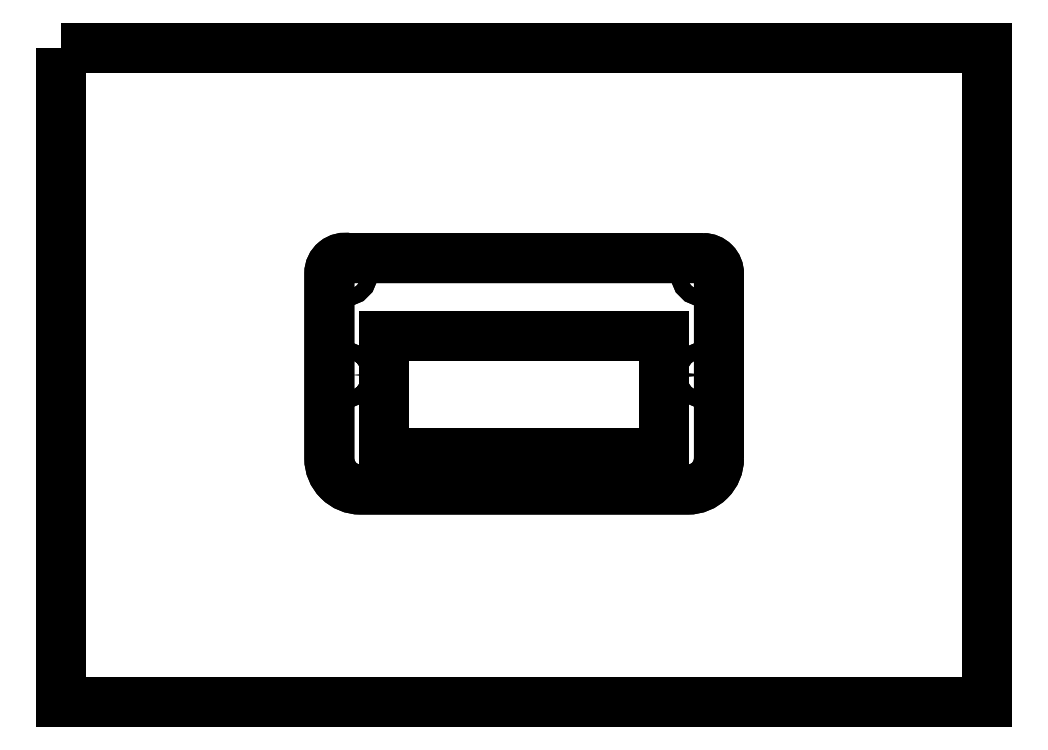
<metadata>
{"format":"dxf","ext":"dxf","renderer":"ezdxf+matplotlib","layout":"modelspace","background":"white","min_lineweight":24,"dpi":150}
</metadata>
<code>
0
SECTION
2
ENTITIES
0
LWPOLYLINE
8
0
90
10
70
1
43
0
10
62.5
20
-26.75
10
62.5
20
32.45
42
0.417
10
57.5
20
37.5
10
-56.47
20
37.5
42
0.4766
10
-62.5
20
32.61
10
-62.5
20
0.06896
42
0.006897
10
-62.5
20
-0.06896
10
-62.5
20
-26.75
42
0.4142
10
-52.5
20
-36.75
10
52.5
20
-36.75
42
0.4142
0
CIRCLE
8
0
10
57.5
20
32.5
30
0
40
2.5
210
0
220
-0
230
1
0
CIRCLE
8
0
10
-57.5
20
0
30
0
40
2.5
210
0
220
-0
230
1
0
CIRCLE
8
0
10
57.5
20
-0.0001885
30
0
40
2.5
210
0
220
-0
230
1
0
CIRCLE
8
0
10
-57.5
20
32.61
30
0
40
2.5
210
0
220
-0
230
1
0
LWPOLYLINE
8
0
90
4
70
1
43
0
10
45
20
12.5
10
45
20
-25
10
-45
20
-25
10
-45
20
12.5
0
LWPOLYLINE
8
0
90
10
70
1
43
0
10
57.5
20
37.5
10
-56.47
20
37.5
42
0.4766
10
-62.5
20
32.61
10
-62.5
20
0.06896
42
0.006897
10
-62.5
20
-0.06896
10
-62.5
20
-26.75
42
0.4142
10
-52.5
20
-36.75
10
52.5
20
-36.75
42
0.4142
10
62.5
20
-26.75
10
62.5
20
32.45
42
0.417
0
LWPOLYLINE
8
0
90
4
70
1
43
0
10
-45
20
12.5
10
45
20
12.5
10
45
20
-25
10
-45
20
-25
0
CIRCLE
8
0
10
-57.5
20
32.61
30
0
40
2.5
210
0
220
-0
230
1
0
CIRCLE
8
0
10
57.5
20
-0.0001885
30
0
40
2.5
210
0
220
-0
230
1
0
CIRCLE
8
0
10
57.5
20
32.5
30
0
40
2.5
210
0
220
-0
230
1
0
CIRCLE
8
0
10
-57.5
20
0
30
0
40
2.5
210
0
220
-0
230
1
0
LWPOLYLINE
8
0
90
4
70
1
43
0
10
-148.5
20
105
10
-148.5
20
-105
10
148.5
20
-105
10
148.5
20
105
0
ENDSEC
0
EOF

</code>
